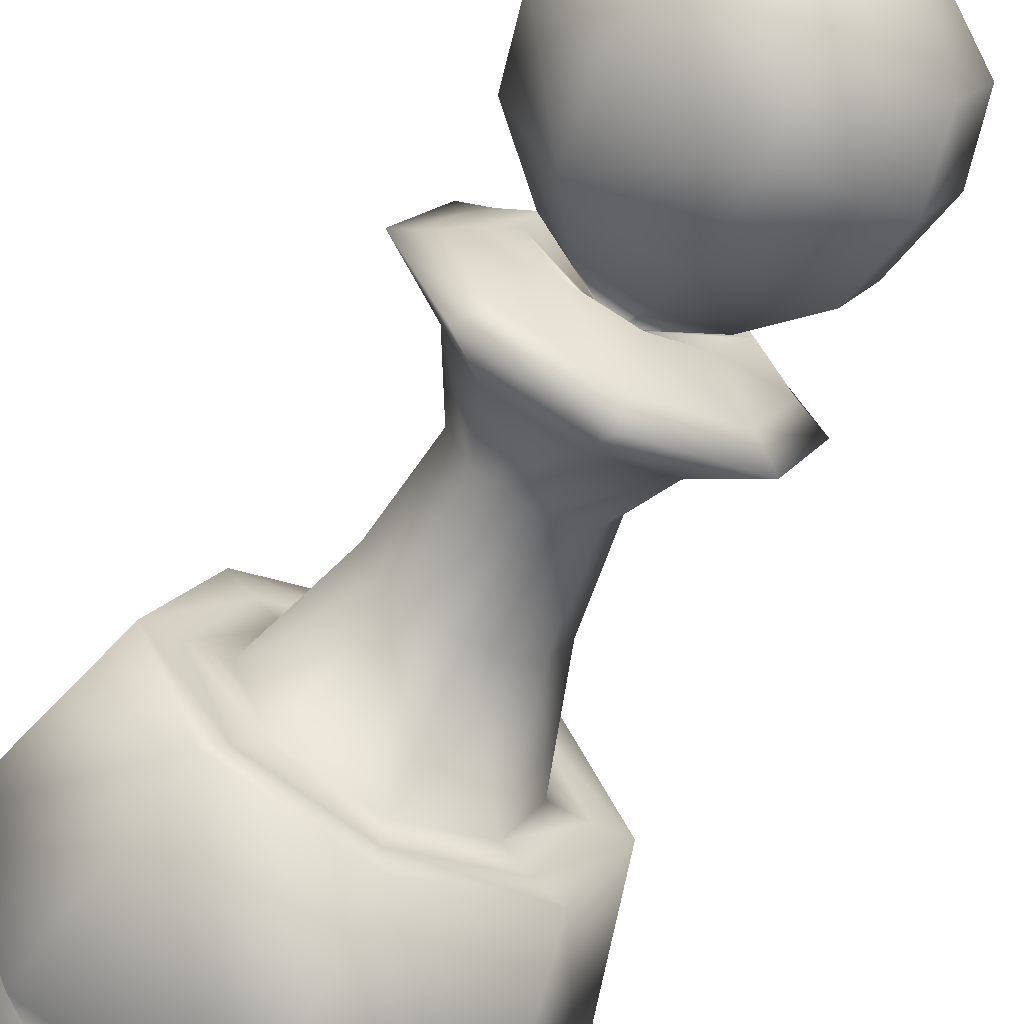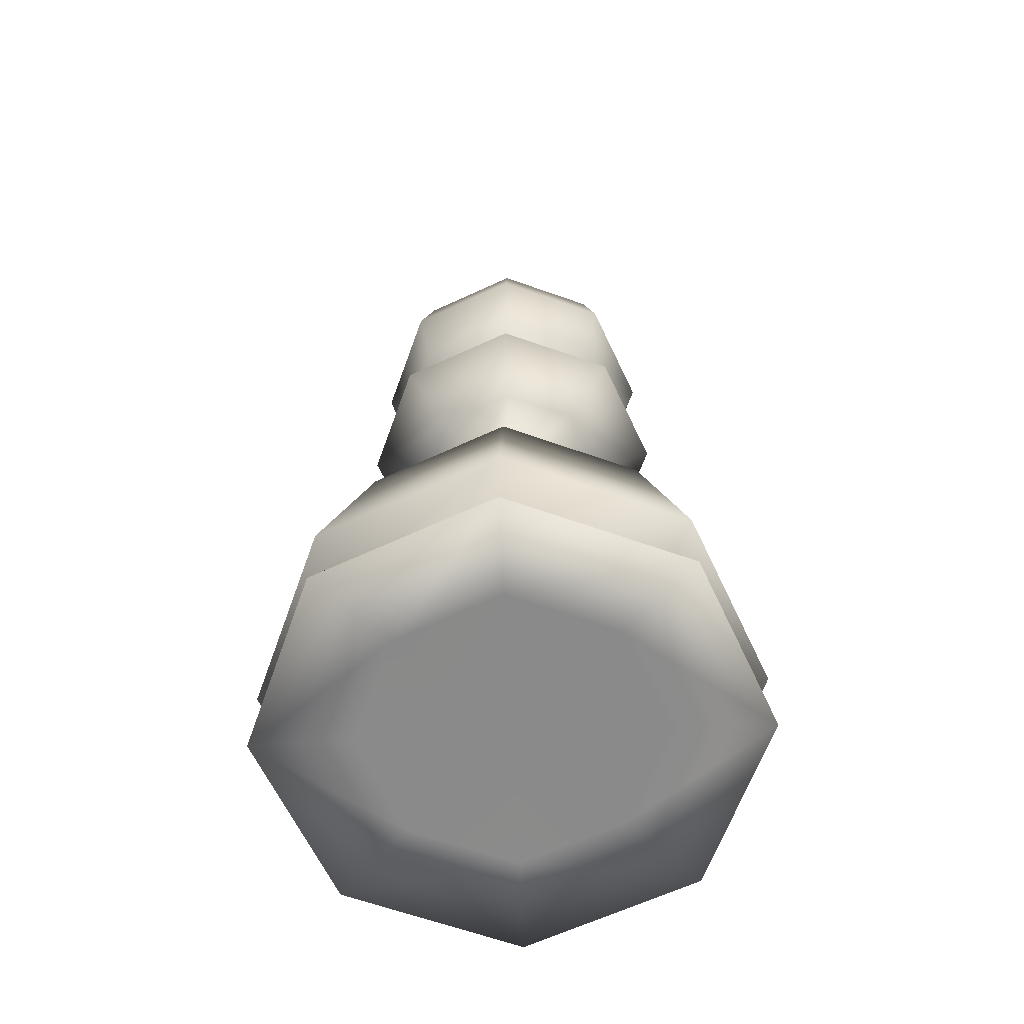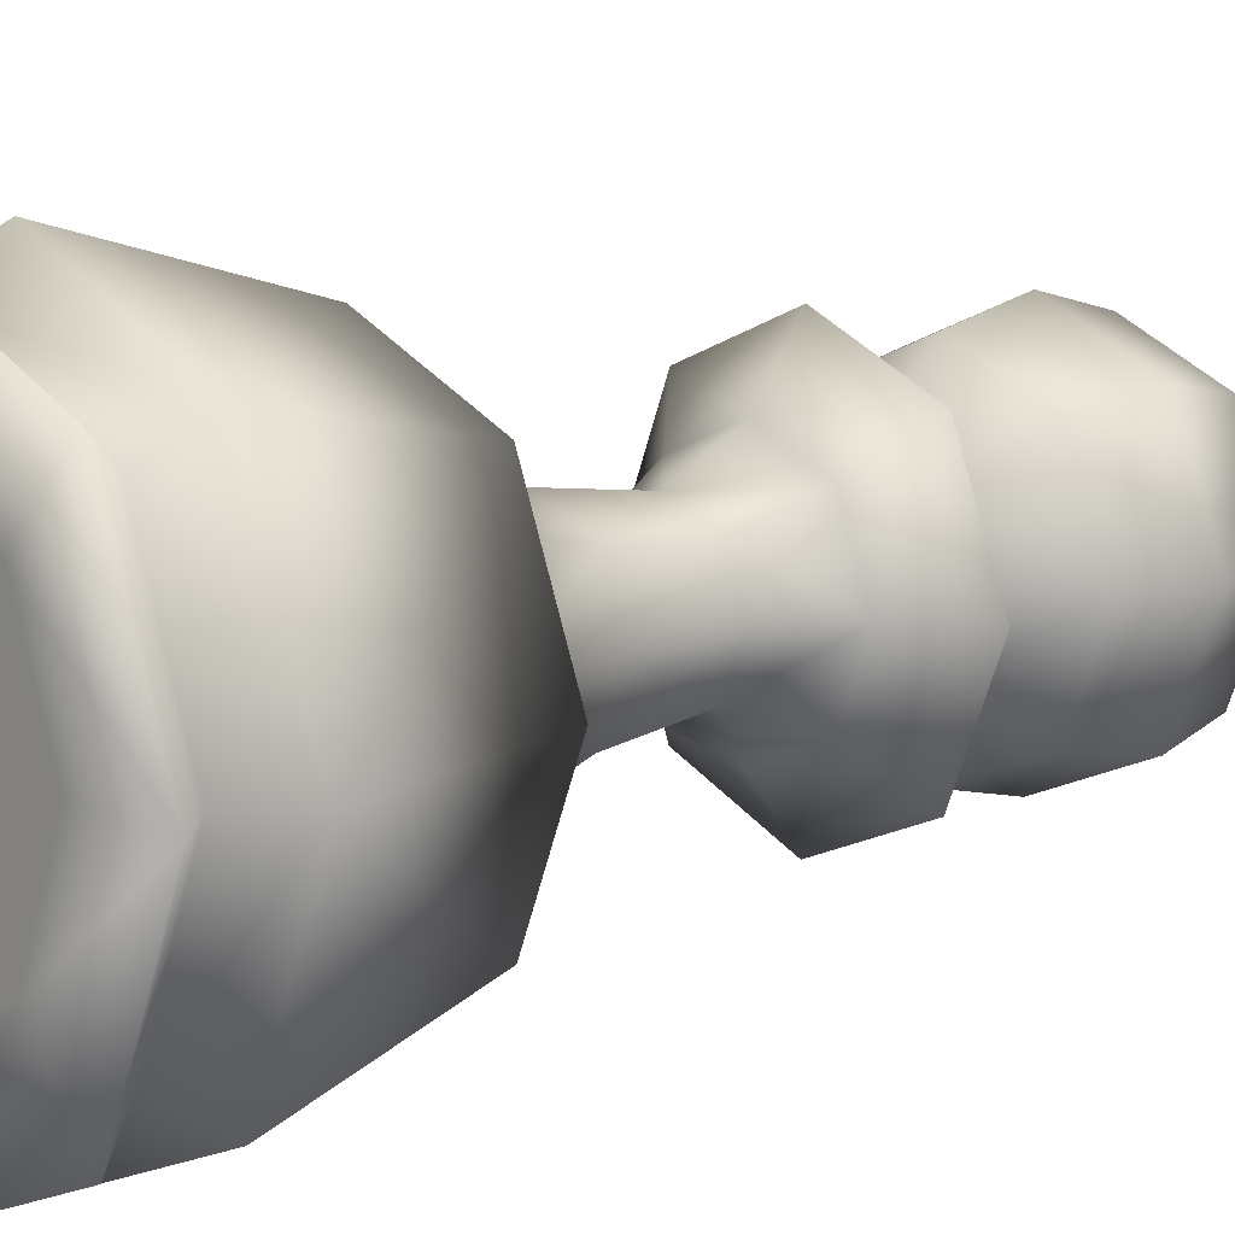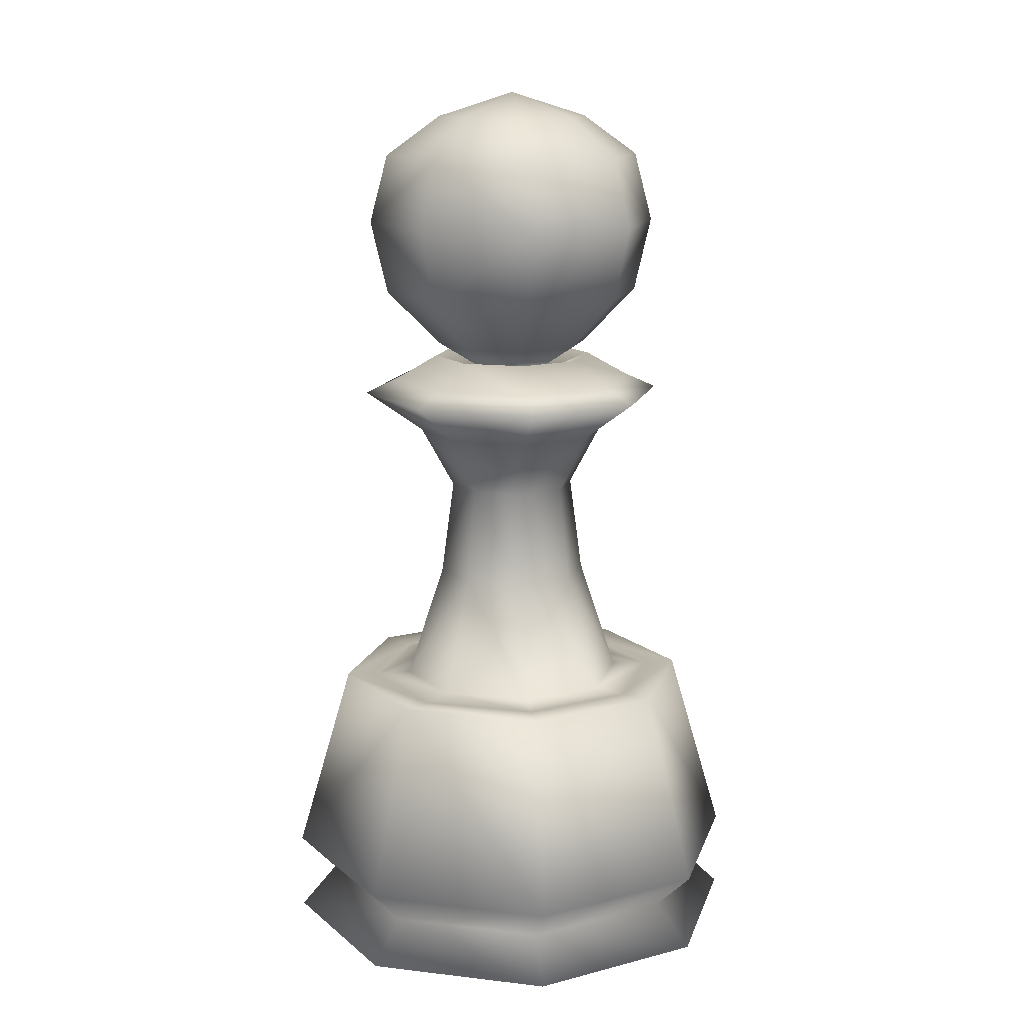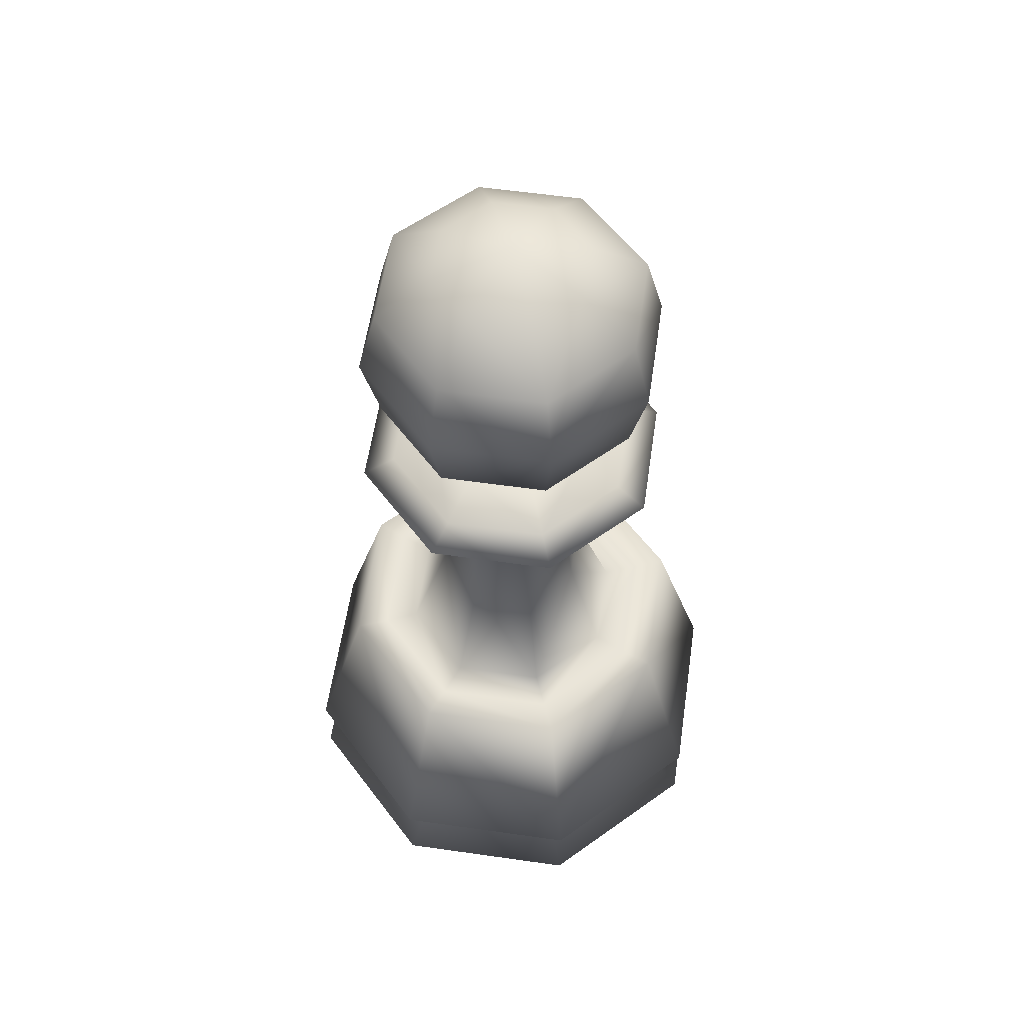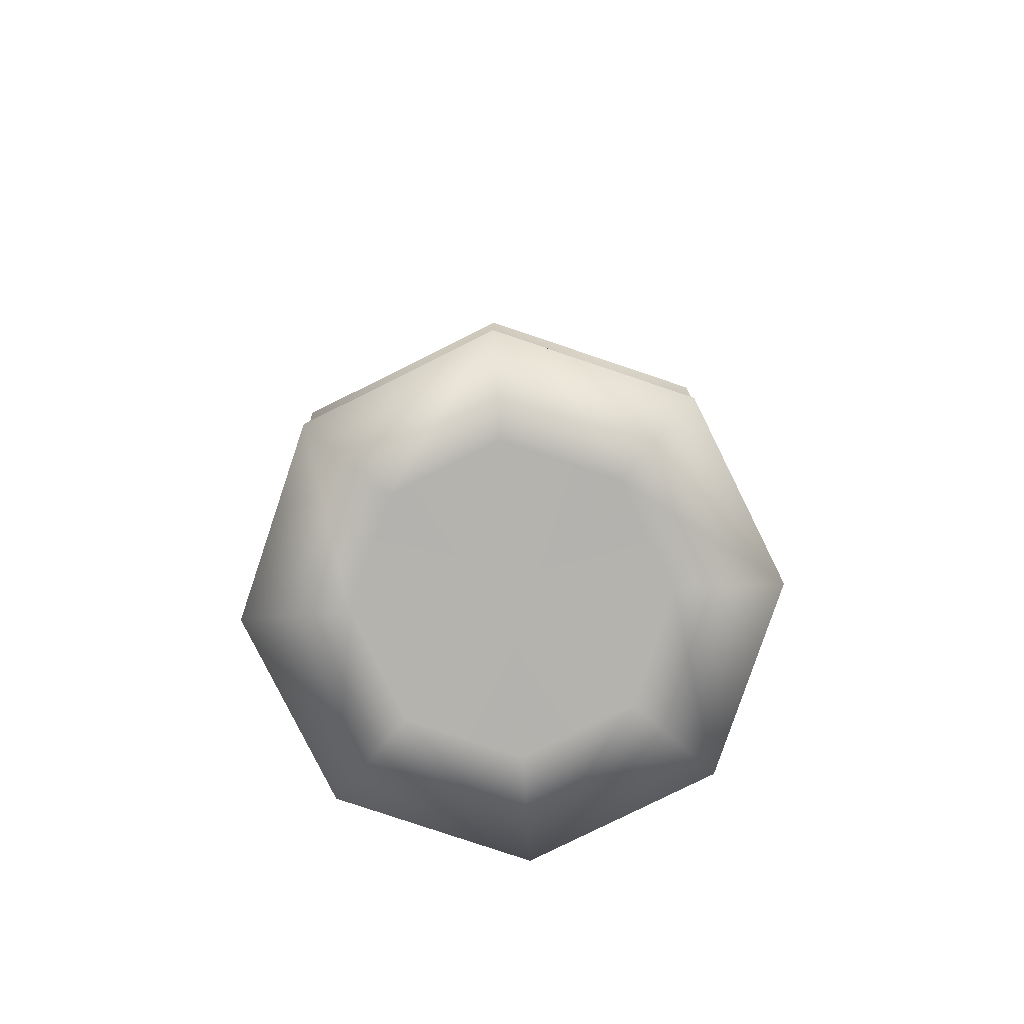
<metadata>
{"format":"obj","ext":"obj","renderer":"f3d","projection":"perspective","resolution":1024,"background":"white","views":[{"elev":-65.6,"azim":153.2,"up":"+Z"},{"elev":-63.5,"azim":-177.3,"up":"+Y"},{"elev":11.4,"azim":48.8,"up":"+Z"},{"elev":13.6,"azim":172.3,"up":"+Y"},{"elev":57.9,"azim":75.9,"up":"+Y"},{"elev":-79.9,"azim":93.9,"up":"+Y"}]}
</metadata>
<code>
v -0.4229 -0.7989 0
v -0.4229 -0.6592 0
v -0.3518 -0.7303 0
v -0.3239 -0.3189 0
v -0.2991 -0.7989 -0.2991
v -0.2991 -0.7989 0.2991
v -0.2991 -0.6592 -0.2991
v -0.2991 -0.6592 0.2991
v -0.2782 0.24 0
v -0.2664 0.5624 0
v -0.2655 -0.3214 0
v -0.2528 -0.7938 0
v -0.2488 -0.7303 -0.2488
v -0.2488 -0.7303 0.2488
v -0.236 0.4307 0
v -0.2342 0.6851 0
v -0.229 -0.3189 -0.229
v -0.229 -0.3189 0.229
v -0.2223 0.2654 0
v -0.2045 -0.3189 0
v -0.1967 0.24 -0.1967
v -0.1967 0.24 0.1967
v -0.1884 0.5624 -0.1884
v -0.1884 0.5624 0.1884
v -0.1877 -0.3214 -0.1877
v -0.1877 -0.3214 0.1877
v -0.1787 -0.7938 -0.1787
v -0.1787 -0.7938 0.1787
v -0.1739 0.1657 0
v -0.1668 0.4307 -0.1668
v -0.1668 0.4307 0.1668
v -0.1656 0.6851 -0.1656
v -0.1656 0.6851 0.1656
v -0.1572 0.2654 -0.1572
v -0.1572 0.2654 0.1572
v -0.1461 0.3086 0
v -0.1446 -0.3189 -0.1446
v -0.1446 -0.3189 0.1446
v -0.1383 0.3321 0
v -0.137 -0.1137 0
v -0.1358 0.756 0
v -0.1229 0.1657 -0.1229
v -0.1229 0.1657 0.1229
v -0.1144 0.05727 0
v -0.1033 0.3086 -0.1033
v -0.1033 0.3086 0.1033
v -0.09776 0.3321 -0.09776
v -0.09776 0.3321 0.09776
v -0.0969 -0.1137 -0.0969
v -0.0969 -0.1137 0.0969
v -0.09603 0.756 -0.09603
v -0.09603 0.756 0.09603
v -0.08089 0.05727 -0.08089
v -0.08089 0.05727 0.08089
v -0.008904 0.2527 0
v -0.006296 0.2527 -0.006296
v -0.006296 0.2527 0.006296
v 0 -0.7989 -0.4229
v 0 -0.6592 -0.4229
v 0 -0.7303 -0.3518
v 0 -0.3189 -0.3239
v 0 0.24 -0.2782
v 0 0.5624 -0.2664
v 0 -0.3214 -0.2655
v 0 -0.7938 -0.2528
v 0 0.4307 -0.236
v 0 0.6851 -0.2342
v 0 0.2654 -0.2223
v 0 -0.3189 -0.2045
v 0 0.1657 -0.1739
v 0 0.3086 -0.1461
v 0 0.3321 -0.1383
v 0 -0.1137 -0.137
v 0 0.756 -0.1358
v 0 0.05727 -0.1144
v 0 0.2527 -0.008904
v 0 -0.804 0
v 0 0.7988 0
v 0 0.2527 0.008904
v 0 0.05727 0.1144
v 0 0.756 0.1358
v 0 -0.1137 0.137
v 0 0.3321 0.1383
v 0 0.3086 0.1461
v 0 0.1657 0.1739
v 0 -0.3189 0.2045
v 0 0.2654 0.2223
v 0 0.6851 0.2342
v 0 0.4307 0.236
v 0 -0.7938 0.2528
v 0 -0.3214 0.2655
v 0 0.5624 0.2664
v 0 0.24 0.2782
v 0 -0.3189 0.3239
v 0 -0.7303 0.3518
v 0 -0.7989 0.4229
v 0 -0.6592 0.4229
v 0.006296 0.2527 -0.006296
v 0.006296 0.2527 0.006296
v 0.008904 0.2527 0
v 0.08089 0.05727 -0.08089
v 0.08089 0.05727 0.08089
v 0.09603 0.756 -0.09603
v 0.09603 0.756 0.09603
v 0.0969 -0.1137 -0.0969
v 0.0969 -0.1137 0.0969
v 0.09776 0.3321 -0.09776
v 0.09776 0.3321 0.09776
v 0.1033 0.3086 -0.1033
v 0.1033 0.3086 0.1033
v 0.1144 0.05727 0
v 0.1229 0.1657 -0.1229
v 0.1229 0.1657 0.1229
v 0.1358 0.756 0
v 0.137 -0.1137 0
v 0.1383 0.3321 0
v 0.1446 -0.3189 -0.1446
v 0.1446 -0.3189 0.1446
v 0.1461 0.3086 0
v 0.1572 0.2654 -0.1572
v 0.1572 0.2654 0.1572
v 0.1656 0.6851 -0.1656
v 0.1656 0.6851 0.1656
v 0.1668 0.4307 -0.1668
v 0.1668 0.4307 0.1668
v 0.1739 0.1657 0
v 0.1787 -0.7938 -0.1787
v 0.1787 -0.7938 0.1787
v 0.1877 -0.3214 -0.1877
v 0.1877 -0.3214 0.1877
v 0.1884 0.5624 -0.1884
v 0.1884 0.5624 0.1884
v 0.1967 0.24 -0.1967
v 0.1967 0.24 0.1967
v 0.2045 -0.3189 0
v 0.2223 0.2654 0
v 0.229 -0.3189 -0.229
v 0.229 -0.3189 0.229
v 0.2342 0.6851 0
v 0.236 0.4307 0
v 0.2488 -0.7303 -0.2488
v 0.2488 -0.7303 0.2488
v 0.2528 -0.7938 0
v 0.2655 -0.3214 0
v 0.2664 0.5624 0
v 0.2782 0.24 0
v 0.2991 -0.7989 -0.2991
v 0.2991 -0.7989 0.2991
v 0.2991 -0.6592 -0.2991
v 0.2991 -0.6592 0.2991
v 0.3239 -0.3189 0
v 0.3518 -0.7303 0
v 0.4229 -0.7989 0
v 0.4229 -0.6592 0
f 1 6 14
f 1 14 3
f 1 3 13
f 1 13 5
f 1 5 27
f 1 27 12
f 1 12 28
f 1 28 6
f 2 8 18
f 2 18 4
f 2 4 17
f 2 17 7
f 2 7 13
f 2 13 3
f 2 3 14
f 2 14 8
f 4 18 26
f 4 26 11
f 4 11 25
f 4 25 17
f 5 13 60
f 5 60 58
f 5 58 65
f 5 65 27
f 6 96 95
f 6 95 14
f 6 28 90
f 6 90 96
f 7 17 61
f 7 61 59
f 7 59 60
f 7 60 13
f 8 97 94
f 8 94 18
f 8 14 95
f 8 95 97
f 9 29 43
f 9 43 22
f 9 22 35
f 9 35 19
f 9 19 34
f 9 34 21
f 9 21 42
f 9 42 29
f 10 24 33
f 10 33 16
f 10 16 32
f 10 32 23
f 10 23 30
f 10 30 15
f 10 15 31
f 10 31 24
f 11 20 37
f 11 37 25
f 11 26 38
f 11 38 20
f 15 30 47
f 15 47 39
f 15 39 48
f 15 48 31
f 16 33 52
f 16 52 41
f 16 41 51
f 16 51 32
f 17 25 64
f 17 64 61
f 18 94 91
f 18 91 26
f 19 36 45
f 19 45 34
f 19 35 46
f 19 46 36
f 20 38 50
f 20 50 40
f 20 40 49
f 20 49 37
f 21 34 68
f 21 68 62
f 21 62 70
f 21 70 42
f 22 43 85
f 22 85 93
f 22 93 87
f 22 87 35
f 23 32 67
f 23 67 63
f 23 63 66
f 23 66 30
f 24 92 88
f 24 88 33
f 24 31 89
f 24 89 92
f 25 37 69
f 25 69 64
f 26 91 86
f 26 86 38
f 29 42 53
f 29 53 44
f 29 44 54
f 29 54 43
f 30 66 72
f 30 72 47
f 31 48 83
f 31 83 89
f 32 51 74
f 32 74 67
f 33 88 81
f 33 81 52
f 34 45 71
f 34 71 68
f 35 87 84
f 35 84 46
f 36 46 57
f 36 57 55
f 36 55 56
f 36 56 45
f 37 49 73
f 37 73 69
f 38 86 82
f 38 82 50
f 39 47 56
f 39 56 55
f 39 55 57
f 39 57 48
f 40 50 54
f 40 54 44
f 40 44 53
f 40 53 49
f 42 70 75
f 42 75 53
f 43 54 80
f 43 80 85
f 45 56 76
f 45 76 71
f 46 84 79
f 46 79 57
f 47 72 76
f 47 76 56
f 48 57 79
f 48 79 83
f 49 53 75
f 49 75 73
f 50 82 80
f 50 80 54
f 58 60 141
f 58 141 147
f 58 147 127
f 58 127 65
f 59 61 137
f 59 137 149
f 59 149 141
f 59 141 60
f 61 64 129
f 61 129 137
f 62 68 120
f 62 120 133
f 62 133 112
f 62 112 70
f 63 67 122
f 63 122 131
f 63 131 124
f 63 124 66
f 64 69 117
f 64 117 129
f 66 124 107
f 66 107 72
f 67 74 103
f 67 103 122
f 68 71 109
f 68 109 120
f 69 73 105
f 69 105 117
f 70 112 101
f 70 101 75
f 71 76 98
f 71 98 109
f 72 107 98
f 72 98 76
f 73 75 101
f 73 101 105
f 79 99 108
f 79 108 83
f 79 84 110
f 79 110 99
f 80 102 113
f 80 113 85
f 80 82 106
f 80 106 102
f 81 88 123
f 81 123 104
f 82 86 118
f 82 118 106
f 83 108 125
f 83 125 89
f 84 87 121
f 84 121 110
f 85 113 134
f 85 134 93
f 86 91 130
f 86 130 118
f 87 93 134
f 87 134 121
f 88 92 132
f 88 132 123
f 89 125 132
f 89 132 92
f 90 128 148
f 90 148 96
f 91 94 138
f 91 138 130
f 94 97 150
f 94 150 138
f 95 142 150
f 95 150 97
f 95 96 148
f 95 148 142
f 98 107 116
f 98 116 100
f 98 100 119
f 98 119 109
f 99 100 116
f 99 116 108
f 99 110 119
f 99 119 100
f 101 112 126
f 101 126 111
f 101 111 115
f 101 115 105
f 102 111 126
f 102 126 113
f 102 106 115
f 102 115 111
f 103 114 139
f 103 139 122
f 104 123 139
f 104 139 114
f 105 115 135
f 105 135 117
f 106 118 135
f 106 135 115
f 107 124 140
f 107 140 116
f 108 116 140
f 108 140 125
f 109 119 136
f 109 136 120
f 110 121 136
f 110 136 119
f 112 133 146
f 112 146 126
f 113 126 146
f 113 146 134
f 117 135 144
f 117 144 129
f 118 130 144
f 118 144 135
f 120 136 146
f 120 146 133
f 121 134 146
f 121 146 136
f 122 139 145
f 122 145 131
f 123 132 145
f 123 145 139
f 124 131 145
f 124 145 140
f 125 140 145
f 125 145 132
f 127 147 153
f 127 153 143
f 128 143 153
f 128 153 148
f 129 144 151
f 129 151 137
f 130 138 151
f 130 151 144
f 137 151 154
f 137 154 149
f 138 150 154
f 138 154 151
f 141 149 154
f 141 154 152
f 141 152 153
f 141 153 147
f 142 152 154
f 142 154 150
f 142 148 153
f 142 153 152
f 12 27 77
f 12 77 28
f 27 65 77
f 28 77 90
f 65 127 77
f 77 128 90
f 77 143 128
f 77 127 143
f 41 52 78
f 41 78 51
f 51 78 74
f 52 81 78
f 74 78 103
f 78 81 104
f 78 104 114
f 78 114 103

</code>
